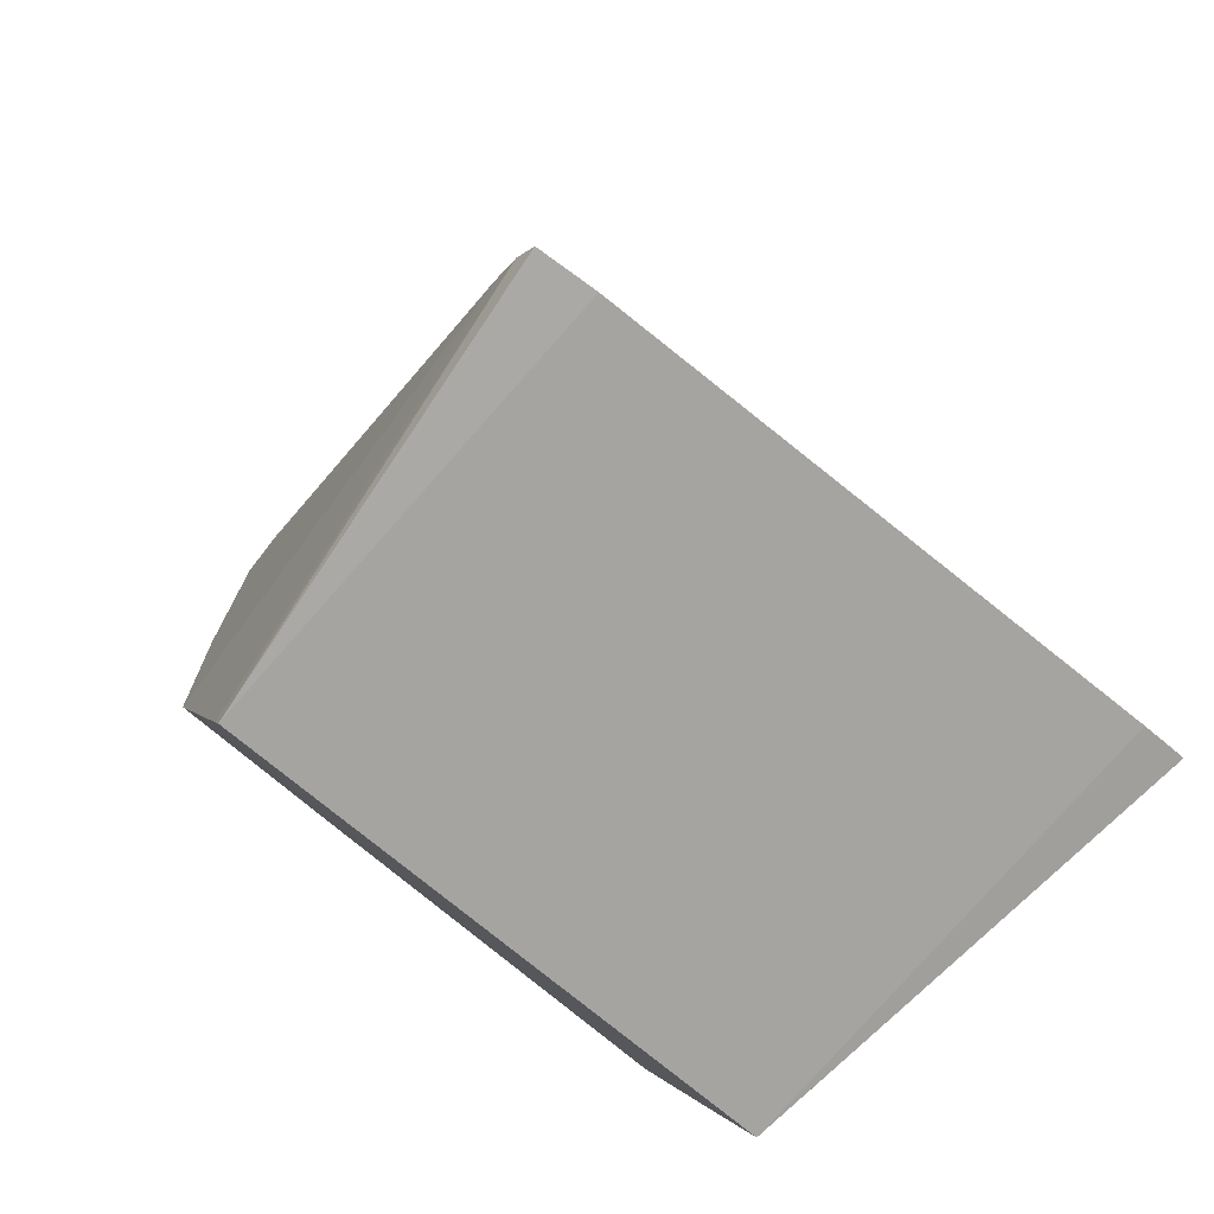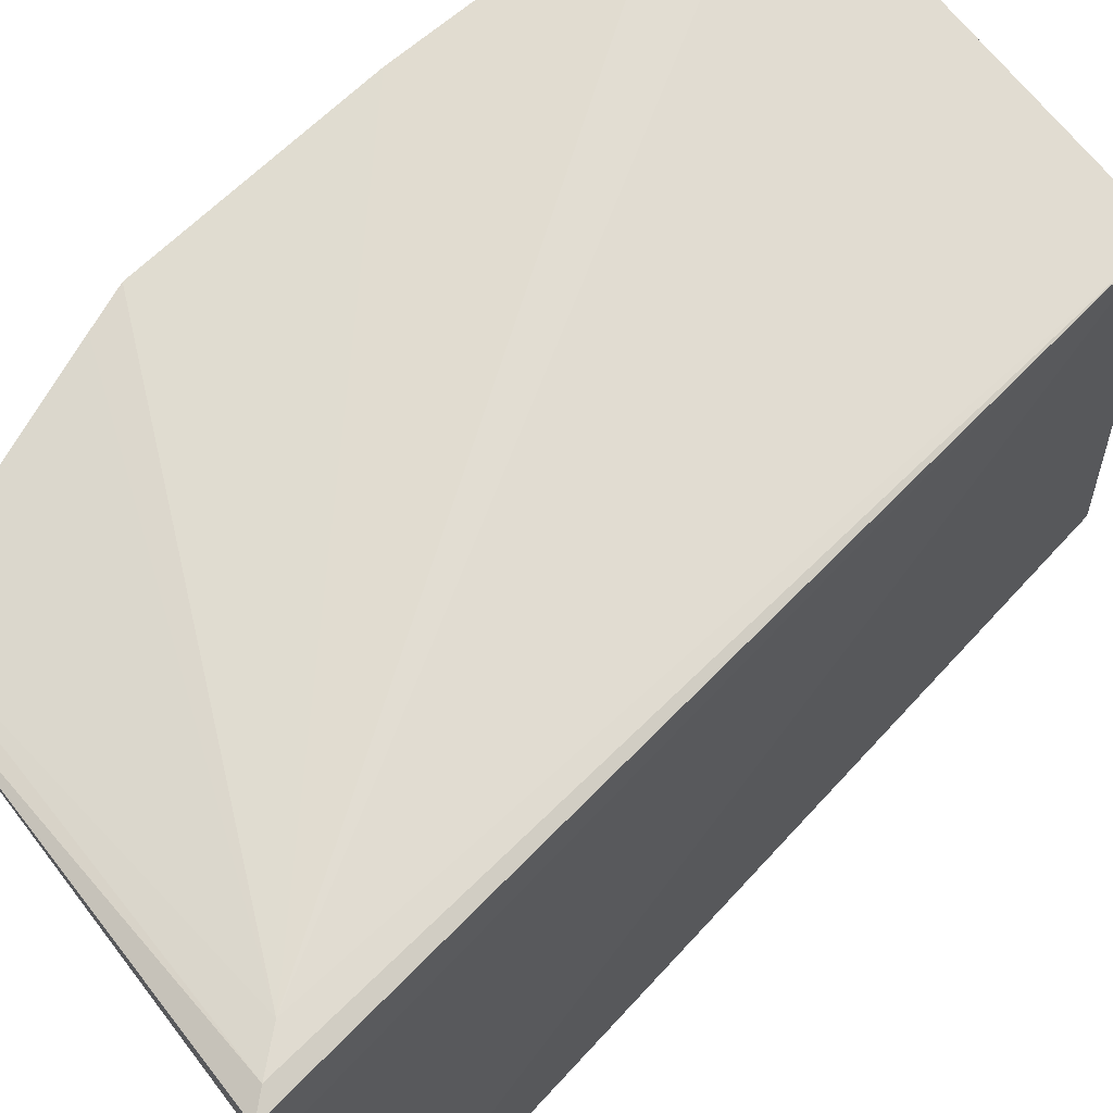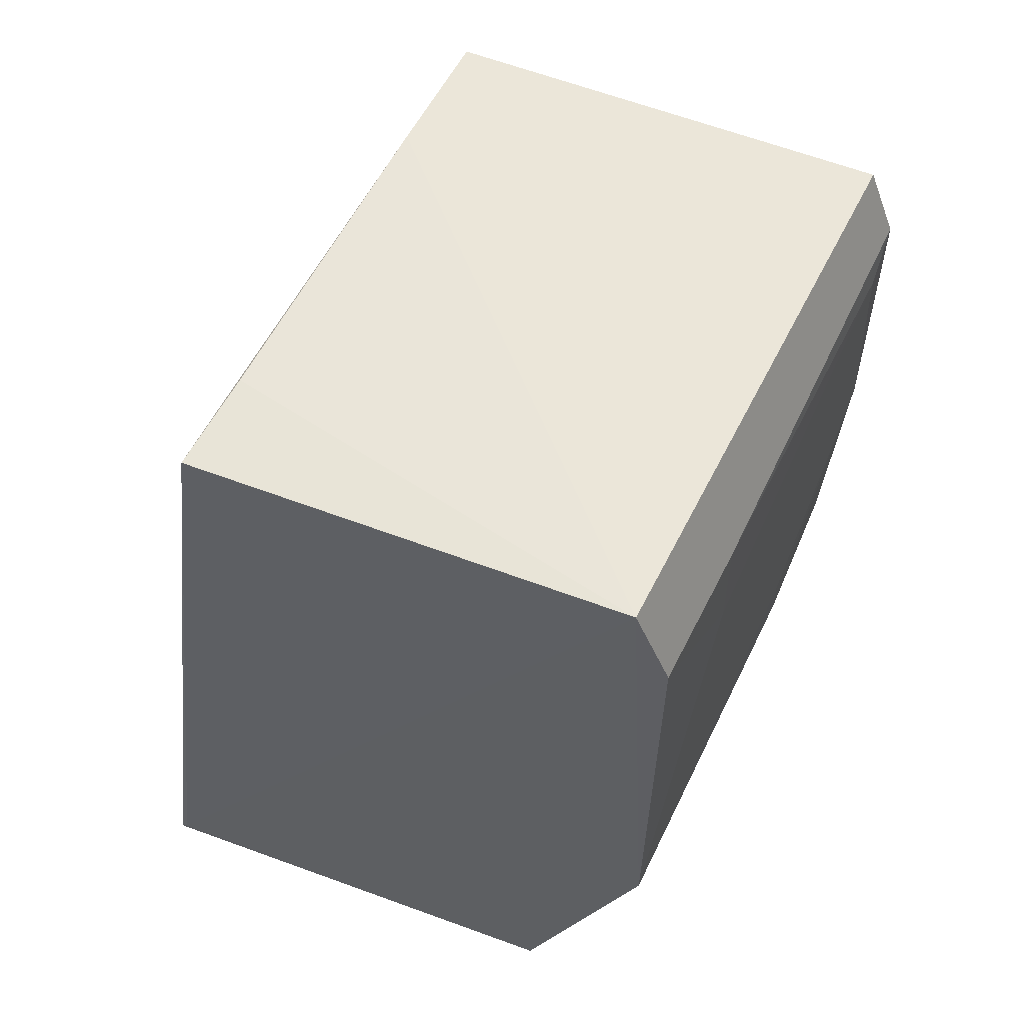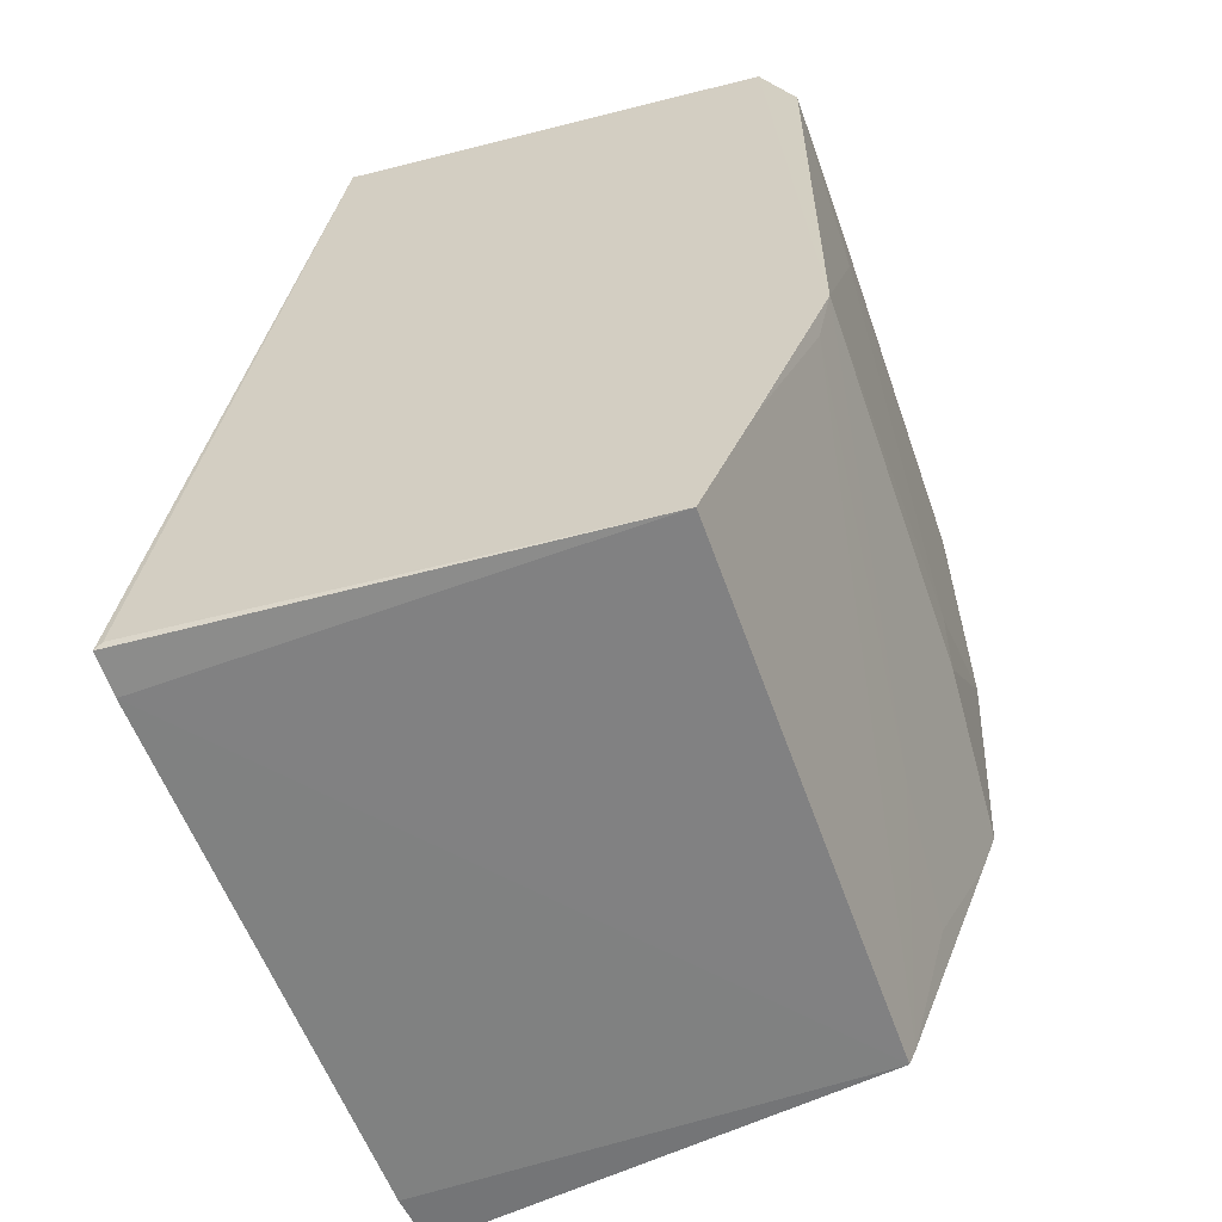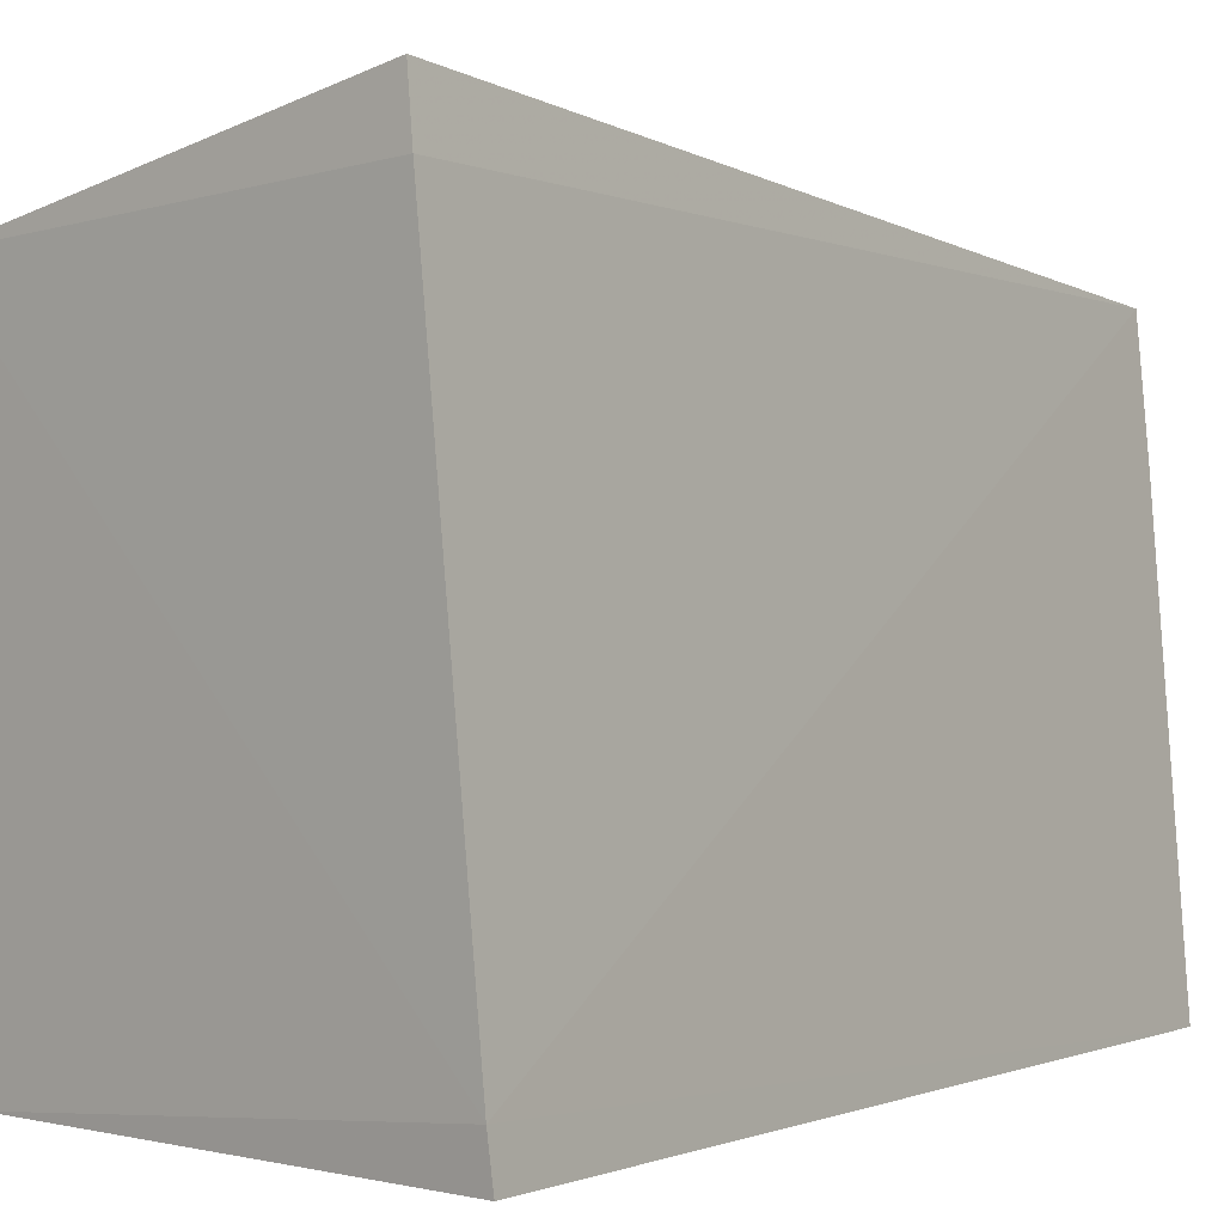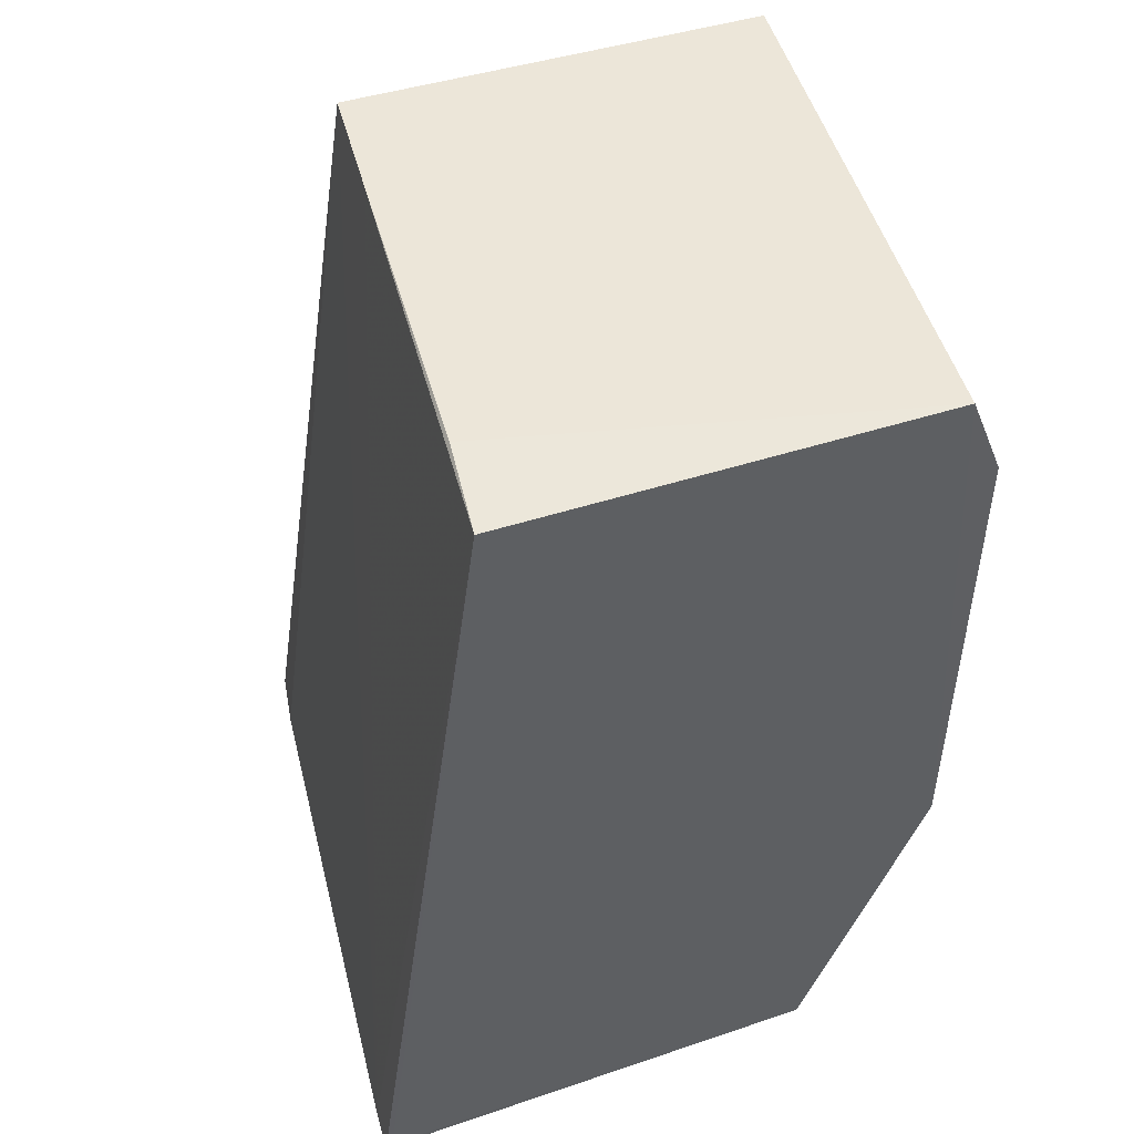
<metadata>
{"format":"obj","ext":"obj","renderer":"f3d","projection":"perspective","resolution":1024,"background":"white","views":[{"elev":-74.7,"azim":45.4,"up":"+Y"},{"elev":73.5,"azim":51.0,"up":"+Z"},{"elev":58.1,"azim":-158.6,"up":"+Y"},{"elev":-59.7,"azim":-165.2,"up":"+Y"},{"elev":0.5,"azim":41.9,"up":"+Z"},{"elev":48.3,"azim":160.0,"up":"+Y"}]}
</metadata>
<code>
v -0.05196 0.0239 -0.1386
v -0.04737 -0.01483 -0.1349
v -0.04438 -0.01489 -0.1624
v -0.0683 0.02362 -0.1623
v -0.07163 0.008482 -0.1385
v -0.04972 0.02375 -0.1624
v -0.04697 -0.01501 -0.1374
v -0.0704 0.02348 -0.1385
v -0.06439 -0.0145 -0.1623
v -0.04452 -0.01502 -0.1606
v -0.04468 -0.01455 -0.1624
v -0.05024 0.02395 -0.1581
v -0.04937 -0.01253 -0.1349
v -0.05145 0.02395 -0.1441
v -0.06979 0.01982 -0.1623
v -0.06636 -0.01455 -0.1385
v -0.06967 -0.001009 -0.1623
v -0.0716 0.02043 -0.1385
v -0.04816 -0.01393 -0.1348
v -0.07099 -0.002268 -0.1385
v -0.07037 0.01519 -0.1562
v -0.06904 -0.002814 -0.1617
v -0.06665 -0.01382 -0.1385
v -0.07091 -0.001016 -0.1458
v -0.07097 0.001772 -0.1464
v -0.07159 0.01885 -0.1403
v -0.06659 -0.008911 -0.1623
v -0.06842 -0.008931 -0.1397
v -0.07033 0.0198 -0.1562
v -0.07032 -0.004075 -0.1385
v -0.06842 -0.007709 -0.1458
f 7 1 2
f 10 3 6
f 10 1 7
f 10 9 3
f 11 6 3
f 11 4 6
f 11 3 9
f 12 6 4
f 13 1 8
f 14 8 1
f 14 4 8
f 14 12 4
f 14 6 12
f 14 10 6
f 14 1 10
f 16 7 2
f 16 10 7
f 16 9 10
f 17 11 9
f 17 4 11
f 17 15 4
f 18 13 8
f 18 5 13
f 19 2 1
f 19 1 13
f 19 16 2
f 20 13 5
f 21 15 17
f 23 19 13
f 23 16 19
f 23 9 16
f 24 20 5
f 25 21 17
f 25 5 21
f 25 24 5
f 25 17 24
f 26 21 5
f 26 5 18
f 27 22 17
f 27 17 9
f 27 23 22
f 27 9 23
f 28 24 17
f 29 26 18
f 29 15 21
f 29 21 26
f 29 18 8
f 29 8 4
f 29 4 15
f 30 28 23
f 30 20 24
f 30 24 28
f 30 23 13
f 30 13 20
f 31 22 23
f 31 23 28
f 31 28 17
f 31 17 22

</code>
